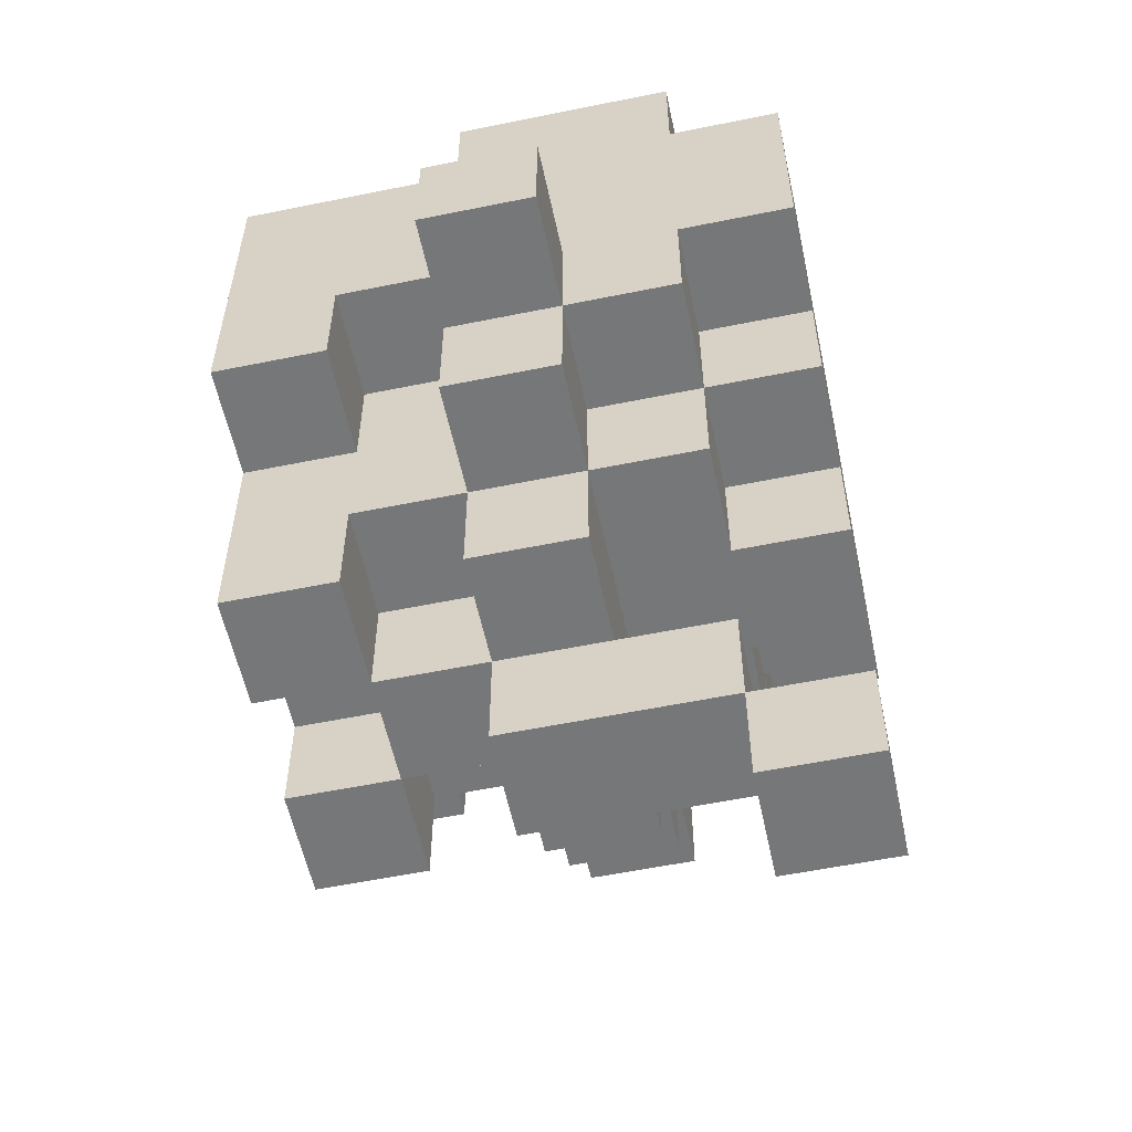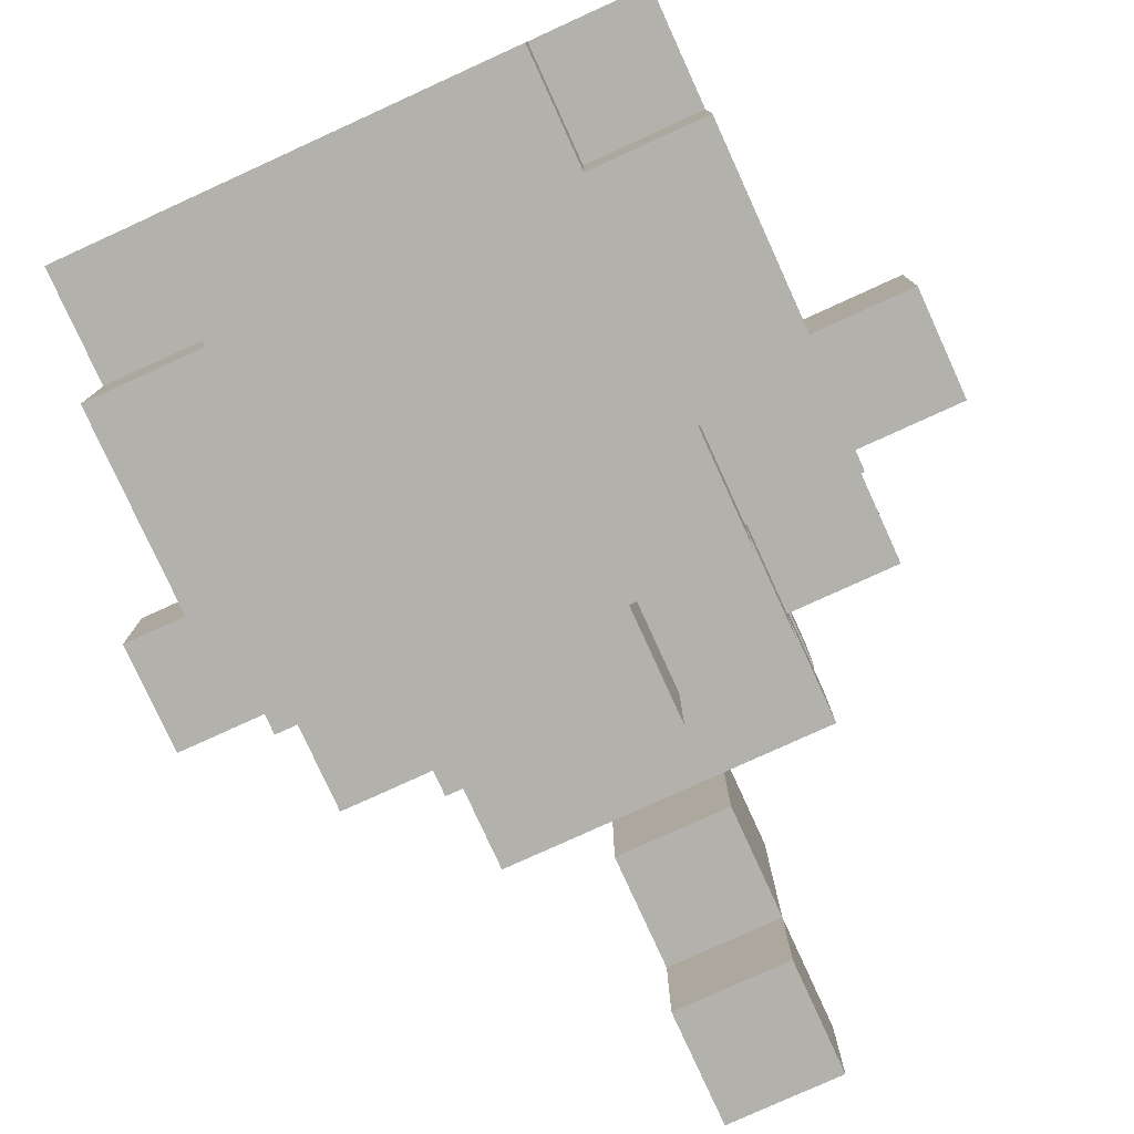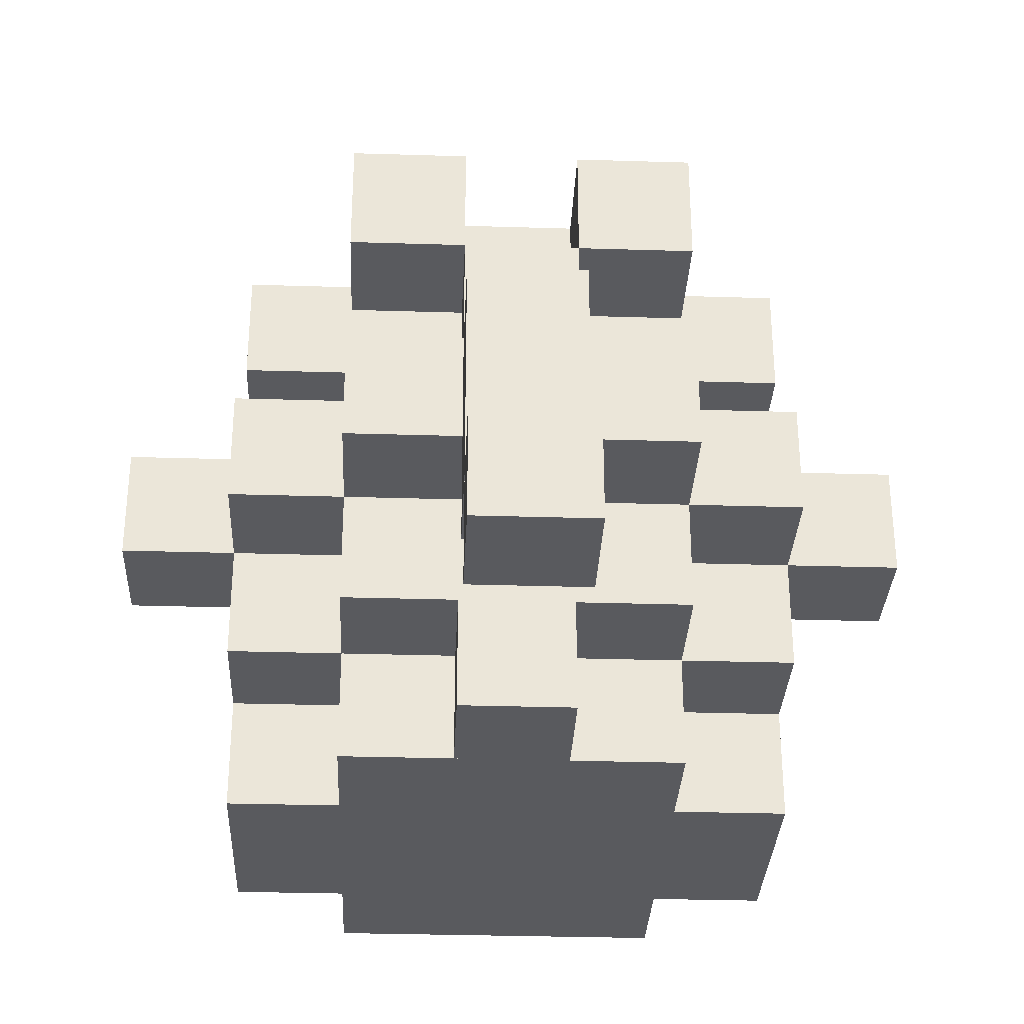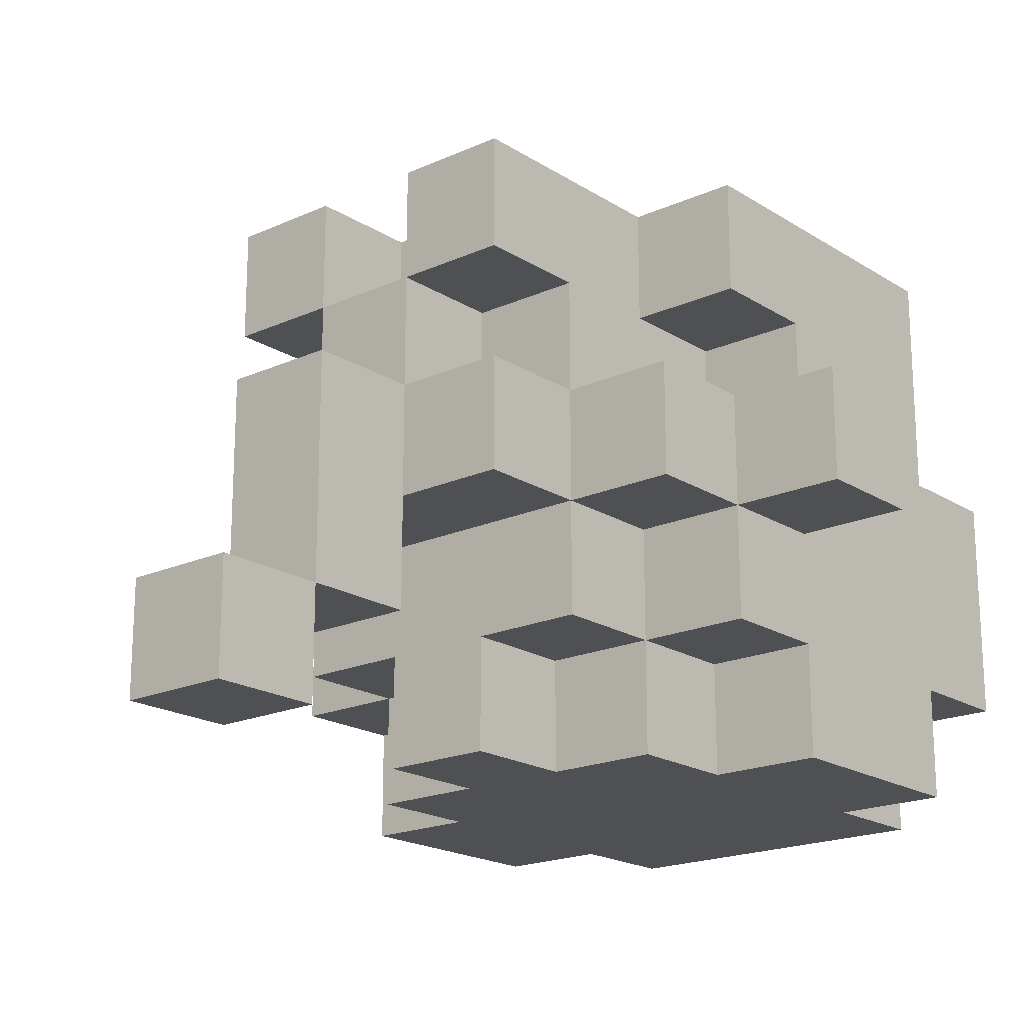
<metadata>
{"format":"obj","ext":"obj","renderer":"f3d","projection":"perspective","resolution":1024,"background":"white","views":[{"elev":-57.0,"azim":102.0,"up":"+Y"},{"elev":-78.9,"azim":-155.5,"up":"+Z"},{"elev":-31.6,"azim":-2.5,"up":"+Z"},{"elev":-19.2,"azim":40.3,"up":"+Z"}]}
</metadata>
<code>
g Model
v -12.44 1.778 1.778
v -12.44 5.333 1.778
v -12.44 5.333 -1.778
v -12.44 1.778 -1.778
f 1 2 3 4
v -8.889 5.333 8.889
v -8.889 12.44 8.889
v -8.889 12.44 -8.889
v -8.889 5.333 -8.889
f 5 6 7 8
v -8.889 12.44 1.778
v -8.889 16 1.778
v -8.889 16 -5.333
v -8.889 12.44 -5.333
f 9 10 11 12
v -8.889 1.778 -1.778
v -8.889 5.333 -1.778
v -8.889 5.333 -5.333
v -8.889 1.778 -5.333
f 13 14 15 16
v -8.889 -1.778 1.778
v -8.889 1.778 1.778
v -8.889 1.778 -1.778
v -8.889 -1.778 -1.778
f 17 18 19 20
v -8.889 1.778 8.889
v -8.889 5.333 8.889
v -8.889 5.333 5.333
v -8.889 1.778 5.333
f 21 22 23 24
v -5.333 -1.778 5.333
v -5.333 5.333 5.333
v -5.333 5.333 1.778
v -5.333 -1.778 1.778
f 25 26 27 28
v -5.333 12.44 8.889
v -5.333 16 8.889
v -5.333 16 1.778
v -5.333 12.44 1.778
f 29 30 31 32
v -5.333 -5.333 8.889
v -5.333 1.778 8.889
v -5.333 1.778 5.333
v -5.333 -5.333 5.333
f 33 34 35 36
v -5.333 1.778 -5.333
v -5.333 5.333 -5.333
v -5.333 5.333 -8.889
v -5.333 1.778 -8.889
f 37 38 39 40
v -5.333 12.44 -5.333
v -5.333 16 -5.333
v -5.333 16 -8.889
v -5.333 12.44 -8.889
f 41 42 43 44
v -5.333 -1.778 -1.778
v -5.333 1.778 -1.778
v -5.333 1.778 -5.333
v -5.333 -1.778 -5.333
f 45 46 47 48
v -5.333 -5.333 1.778
v -5.333 -1.778 1.778
v -5.333 -1.778 -1.778
v -5.333 -5.333 -1.778
f 49 50 51 52
v -1.778 -8.889 1.778
v -1.778 -5.333 1.778
v -1.778 -5.333 -5.333
v -1.778 -8.889 -5.333
f 53 54 55 56
v -1.778 1.778 1.778
v -1.778 5.333 1.778
v -1.778 5.333 -5.333
v -1.778 1.778 -5.333
f 57 58 59 60
v -1.778 -12.44 -5.333
v -1.778 -8.889 -5.333
v -1.778 -8.889 -8.889
v -1.778 -12.44 -8.889
f 61 62 63 64
v -1.778 -1.778 -5.333
v -1.778 1.778 -5.333
v -1.778 1.778 -8.889
v -1.778 -1.778 -8.889
f 65 66 67 68
v -1.778 -5.333 5.333
v -1.778 -1.778 5.333
v -1.778 -1.778 1.778
v -1.778 -5.333 1.778
f 69 70 71 72
v -1.778 5.333 8.889
v -1.778 8.889 8.889
v -1.778 8.889 5.333
v -1.778 5.333 5.333
f 73 74 75 76
v 1.778 -5.333 8.889
v 1.778 -1.778 8.889
v 1.778 -1.778 5.333
v 1.778 -5.333 5.333
f 77 78 79 80
v 5.333 1.778 1.778
v 5.333 5.333 1.778
v 5.333 5.333 -5.333
v 5.333 1.778 -5.333
f 81 82 83 84
v 5.333 5.333 8.889
v 5.333 8.889 8.889
v 5.333 8.889 5.333
v 5.333 5.333 5.333
f 85 86 87 88
v -5.333 1.778 -5.333
v -5.333 5.333 -5.333
v -5.333 5.333 1.778
v -5.333 1.778 1.778
f 89 90 91 92
v -5.333 5.333 5.333
v -5.333 8.889 5.333
v -5.333 8.889 8.889
v -5.333 5.333 8.889
f 93 94 95 96
v -1.778 -5.333 5.333
v -1.778 -1.778 5.333
v -1.778 -1.778 8.889
v -1.778 -5.333 8.889
f 97 98 99 100
v 1.778 -8.889 -5.333
v 1.778 -5.333 -5.333
v 1.778 -5.333 1.778
v 1.778 -8.889 1.778
f 101 102 103 104
v 1.778 1.778 -5.333
v 1.778 5.333 -5.333
v 1.778 5.333 1.778
v 1.778 1.778 1.778
f 105 106 107 108
v 1.778 -12.44 -8.889
v 1.778 -8.889 -8.889
v 1.778 -8.889 -5.333
v 1.778 -12.44 -5.333
f 109 110 111 112
v 1.778 -1.778 -8.889
v 1.778 1.778 -8.889
v 1.778 1.778 -5.333
v 1.778 -1.778 -5.333
f 113 114 115 116
v 1.778 -5.333 1.778
v 1.778 -1.778 1.778
v 1.778 -1.778 5.333
v 1.778 -5.333 5.333
f 117 118 119 120
v 1.778 5.333 5.333
v 1.778 8.889 5.333
v 1.778 8.889 8.889
v 1.778 5.333 8.889
f 121 122 123 124
v 5.333 -1.778 1.778
v 5.333 5.333 1.778
v 5.333 5.333 5.333
v 5.333 -1.778 5.333
f 125 126 127 128
v 5.333 12.44 1.778
v 5.333 16 1.778
v 5.333 16 8.889
v 5.333 12.44 8.889
f 129 130 131 132
v 5.333 -5.333 5.333
v 5.333 1.778 5.333
v 5.333 1.778 8.889
v 5.333 -5.333 8.889
f 133 134 135 136
v 5.333 1.778 -8.889
v 5.333 5.333 -8.889
v 5.333 5.333 -5.333
v 5.333 1.778 -5.333
f 137 138 139 140
v 5.333 12.44 -8.889
v 5.333 16 -8.889
v 5.333 16 -5.333
v 5.333 12.44 -5.333
f 141 142 143 144
v 5.333 -1.778 -5.333
v 5.333 1.778 -5.333
v 5.333 1.778 -1.778
v 5.333 -1.778 -1.778
f 145 146 147 148
v 5.333 -5.333 -1.778
v 5.333 -1.778 -1.778
v 5.333 -1.778 1.778
v 5.333 -5.333 1.778
f 149 150 151 152
v 8.889 5.333 -8.889
v 8.889 12.44 -8.889
v 8.889 12.44 8.889
v 8.889 5.333 8.889
f 153 154 155 156
v 8.889 12.44 -5.333
v 8.889 16 -5.333
v 8.889 16 1.778
v 8.889 12.44 1.778
f 157 158 159 160
v 8.889 1.778 -5.333
v 8.889 5.333 -5.333
v 8.889 5.333 -1.778
v 8.889 1.778 -1.778
f 161 162 163 164
v 8.889 -1.778 -1.778
v 8.889 1.778 -1.778
v 8.889 1.778 1.778
v 8.889 -1.778 1.778
f 165 166 167 168
v 8.889 1.778 5.333
v 8.889 5.333 5.333
v 8.889 5.333 8.889
v 8.889 1.778 8.889
f 169 170 171 172
v 12.44 1.778 -1.778
v 12.44 5.333 -1.778
v 12.44 5.333 1.778
v 12.44 1.778 1.778
f 173 174 175 176
v -1.778 -12.44 -8.889
v 1.778 -12.44 -8.889
v 1.778 -12.44 -5.333
v -1.778 -12.44 -5.333
f 177 178 179 180
v -1.778 -8.889 -5.333
v 1.778 -8.889 -5.333
v 1.778 -8.889 1.778
v -1.778 -8.889 1.778
f 181 182 183 184
v -5.333 -5.333 -1.778
v -1.778 -5.333 -1.778
v -1.778 -5.333 1.778
v -5.333 -5.333 1.778
f 185 186 187 188
v 1.778 -5.333 -1.778
v 5.333 -5.333 -1.778
v 5.333 -5.333 1.778
v 1.778 -5.333 1.778
f 189 190 191 192
v -1.778 -5.333 1.778
v 1.778 -5.333 1.778
v 1.778 -5.333 5.333
v -1.778 -5.333 5.333
f 193 194 195 196
v -5.333 -5.333 5.333
v -1.778 -5.333 5.333
v -1.778 -5.333 8.889
v -5.333 -5.333 8.889
f 197 198 199 200
v 1.778 -5.333 5.333
v 5.333 -5.333 5.333
v 5.333 -5.333 8.889
v 1.778 -5.333 8.889
f 201 202 203 204
v -5.333 -1.778 -5.333
v 5.333 -1.778 -5.333
v 5.333 -1.778 -1.778
v -5.333 -1.778 -1.778
f 205 206 207 208
v -1.778 -1.778 -8.889
v 1.778 -1.778 -8.889
v 1.778 -1.778 -5.333
v -1.778 -1.778 -5.333
f 209 210 211 212
v -8.889 -1.778 -1.778
v -5.333 -1.778 -1.778
v -5.333 -1.778 1.778
v -8.889 -1.778 1.778
f 213 214 215 216
v 5.333 -1.778 -1.778
v 8.889 -1.778 -1.778
v 8.889 -1.778 1.778
v 5.333 -1.778 1.778
f 217 218 219 220
v -5.333 -1.778 1.778
v -1.778 -1.778 1.778
v -1.778 -1.778 5.333
v -5.333 -1.778 5.333
f 221 222 223 224
v 1.778 -1.778 1.778
v 5.333 -1.778 1.778
v 5.333 -1.778 5.333
v 1.778 -1.778 5.333
f 225 226 227 228
v -1.778 -1.778 5.333
v 1.778 -1.778 5.333
v 1.778 -1.778 8.889
v -1.778 -1.778 8.889
f 229 230 231 232
v -5.333 1.778 -8.889
v -1.778 1.778 -8.889
v -1.778 1.778 -5.333
v -5.333 1.778 -5.333
f 233 234 235 236
v 1.778 1.778 -8.889
v 5.333 1.778 -8.889
v 5.333 1.778 -5.333
v 1.778 1.778 -5.333
f 237 238 239 240
v -8.889 1.778 -5.333
v -5.333 1.778 -5.333
v -5.333 1.778 -1.778
v -8.889 1.778 -1.778
f 241 242 243 244
v 5.333 1.778 -5.333
v 8.889 1.778 -5.333
v 8.889 1.778 -1.778
v 5.333 1.778 -1.778
f 245 246 247 248
v -12.44 1.778 -1.778
v -8.889 1.778 -1.778
v -8.889 1.778 1.778
v -12.44 1.778 1.778
f 249 250 251 252
v 8.889 1.778 -1.778
v 12.44 1.778 -1.778
v 12.44 1.778 1.778
v 8.889 1.778 1.778
f 253 254 255 256
v -8.889 1.778 5.333
v -5.333 1.778 5.333
v -5.333 1.778 8.889
v -8.889 1.778 8.889
f 257 258 259 260
v 5.333 1.778 5.333
v 8.889 1.778 5.333
v 8.889 1.778 8.889
v 5.333 1.778 8.889
f 261 262 263 264
v -5.333 5.333 -5.333
v -1.778 5.333 -5.333
v -1.778 5.333 1.778
v -5.333 5.333 1.778
f 265 266 267 268
v 1.778 5.333 -5.333
v 5.333 5.333 -5.333
v 5.333 5.333 1.778
v 1.778 5.333 1.778
f 269 270 271 272
v -8.889 5.333 -8.889
v -5.333 5.333 -8.889
v -5.333 5.333 -5.333
v -8.889 5.333 -5.333
f 273 274 275 276
v 5.333 5.333 -8.889
v 8.889 5.333 -8.889
v 8.889 5.333 -5.333
v 5.333 5.333 -5.333
f 277 278 279 280
v -8.889 5.333 1.778
v -5.333 5.333 1.778
v -5.333 5.333 5.333
v -8.889 5.333 5.333
f 281 282 283 284
v 5.333 5.333 1.778
v 8.889 5.333 1.778
v 8.889 5.333 5.333
v 5.333 5.333 5.333
f 285 286 287 288
v -5.333 8.889 5.333
v -1.778 8.889 5.333
v -1.778 8.889 8.889
v -5.333 8.889 8.889
f 289 290 291 292
v 1.778 8.889 5.333
v 5.333 8.889 5.333
v 5.333 8.889 8.889
v 1.778 8.889 8.889
f 293 294 295 296
v -1.778 -8.889 -5.333
v 1.778 -8.889 -5.333
v 1.778 -8.889 -8.889
v -1.778 -8.889 -8.889
f 297 298 299 300
v -1.778 -5.333 -1.778
v 1.778 -5.333 -1.778
v 1.778 -5.333 -5.333
v -1.778 -5.333 -5.333
f 301 302 303 304
v -5.333 1.778 1.778
v -1.778 1.778 1.778
v -1.778 1.778 -5.333
v -5.333 1.778 -5.333
f 305 306 307 308
v 1.778 1.778 1.778
v 5.333 1.778 1.778
v 5.333 1.778 -5.333
v 1.778 1.778 -5.333
f 309 310 311 312
v -12.44 5.333 1.778
v -8.889 5.333 1.778
v -8.889 5.333 -1.778
v -12.44 5.333 -1.778
f 313 314 315 316
v 8.889 5.333 1.778
v 12.44 5.333 1.778
v 12.44 5.333 -1.778
v 8.889 5.333 -1.778
f 317 318 319 320
v -5.333 5.333 8.889
v -1.778 5.333 8.889
v -1.778 5.333 5.333
v -5.333 5.333 5.333
f 321 322 323 324
v 1.778 5.333 8.889
v 5.333 5.333 8.889
v 5.333 5.333 5.333
v 1.778 5.333 5.333
f 325 326 327 328
v -8.889 12.44 8.889
v -5.333 12.44 8.889
v -5.333 12.44 1.778
v -8.889 12.44 1.778
f 329 330 331 332
v 5.333 12.44 8.889
v 8.889 12.44 8.889
v 8.889 12.44 1.778
v 5.333 12.44 1.778
f 333 334 335 336
v -8.889 12.44 -5.333
v -5.333 12.44 -5.333
v -5.333 12.44 -8.889
v -8.889 12.44 -8.889
f 337 338 339 340
v 5.333 12.44 -5.333
v 8.889 12.44 -5.333
v 8.889 12.44 -8.889
v 5.333 12.44 -8.889
f 341 342 343 344
v -5.333 16 8.889
v 5.333 16 8.889
v 5.333 16 -8.889
v -5.333 16 -8.889
f 345 346 347 348
v -8.889 16 1.778
v -5.333 16 1.778
v -5.333 16 -5.333
v -8.889 16 -5.333
f 349 350 351 352
v 5.333 16 1.778
v 8.889 16 1.778
v 8.889 16 -5.333
v 5.333 16 -5.333
f 353 354 355 356
v -5.333 16 -8.889
v 5.333 16 -8.889
v 5.333 1.778 -8.889
v -5.333 1.778 -8.889
f 357 358 359 360
v -8.889 12.44 -8.889
v -5.333 12.44 -8.889
v -5.333 5.333 -8.889
v -8.889 5.333 -8.889
f 361 362 363 364
v 5.333 12.44 -8.889
v 8.889 12.44 -8.889
v 8.889 5.333 -8.889
v 5.333 5.333 -8.889
f 365 366 367 368
v -1.778 -8.889 -8.889
v 1.778 -8.889 -8.889
v 1.778 -12.44 -8.889
v -1.778 -12.44 -8.889
f 369 370 371 372
v -1.778 1.778 -8.889
v 1.778 1.778 -8.889
v 1.778 -1.778 -8.889
v -1.778 -1.778 -8.889
f 373 374 375 376
v -1.778 -5.333 -5.333
v 1.778 -5.333 -5.333
v 1.778 -8.889 -5.333
v -1.778 -8.889 -5.333
f 377 378 379 380
v -5.333 1.778 -5.333
v -1.778 1.778 -5.333
v -1.778 -1.778 -5.333
v -5.333 -1.778 -5.333
f 381 382 383 384
v 1.778 1.778 -5.333
v 5.333 1.778 -5.333
v 5.333 -1.778 -5.333
v 1.778 -1.778 -5.333
f 385 386 387 388
v -8.889 5.333 -5.333
v -5.333 5.333 -5.333
v -5.333 1.778 -5.333
v -8.889 1.778 -5.333
f 389 390 391 392
v 5.333 5.333 -5.333
v 8.889 5.333 -5.333
v 8.889 1.778 -5.333
v 5.333 1.778 -5.333
f 393 394 395 396
v -8.889 16 -5.333
v -5.333 16 -5.333
v -5.333 12.44 -5.333
v -8.889 12.44 -5.333
f 397 398 399 400
v 5.333 16 -5.333
v 8.889 16 -5.333
v 8.889 12.44 -5.333
v 5.333 12.44 -5.333
f 401 402 403 404
v -5.333 -1.778 -1.778
v 5.333 -1.778 -1.778
v 5.333 -5.333 -1.778
v -5.333 -5.333 -1.778
f 405 406 407 408
v -8.889 1.778 -1.778
v -5.333 1.778 -1.778
v -5.333 -1.778 -1.778
v -8.889 -1.778 -1.778
f 409 410 411 412
v 5.333 1.778 -1.778
v 8.889 1.778 -1.778
v 8.889 -1.778 -1.778
v 5.333 -1.778 -1.778
f 413 414 415 416
v -12.44 5.333 -1.778
v -8.889 5.333 -1.778
v -8.889 1.778 -1.778
v -12.44 1.778 -1.778
f 417 418 419 420
v 8.889 5.333 -1.778
v 12.44 5.333 -1.778
v 12.44 1.778 -1.778
v 8.889 1.778 -1.778
f 421 422 423 424
v -5.333 5.333 1.778
v -1.778 5.333 1.778
v -1.778 1.778 1.778
v -5.333 1.778 1.778
f 425 426 427 428
v 1.778 5.333 1.778
v 5.333 5.333 1.778
v 5.333 1.778 1.778
v 1.778 1.778 1.778
f 429 430 431 432
v -5.333 -1.778 5.333
v -1.778 -1.778 5.333
v -1.778 -5.333 5.333
v -5.333 -5.333 5.333
f 433 434 435 436
v 1.778 -1.778 5.333
v 5.333 -1.778 5.333
v 5.333 -5.333 5.333
v 1.778 -5.333 5.333
f 437 438 439 440
v -8.889 5.333 5.333
v -5.333 5.333 5.333
v -5.333 1.778 5.333
v -8.889 1.778 5.333
f 441 442 443 444
v 5.333 5.333 5.333
v 8.889 5.333 5.333
v 8.889 1.778 5.333
v 5.333 1.778 5.333
f 445 446 447 448
v -1.778 -12.44 -5.333
v 1.778 -12.44 -5.333
v 1.778 -8.889 -5.333
v -1.778 -8.889 -5.333
f 449 450 451 452
v -5.333 1.778 -5.333
v -1.778 1.778 -5.333
v -1.778 5.333 -5.333
v -5.333 5.333 -5.333
f 453 454 455 456
v 1.778 1.778 -5.333
v 5.333 1.778 -5.333
v 5.333 5.333 -5.333
v 1.778 5.333 -5.333
f 457 458 459 460
v -8.889 -1.778 1.778
v -5.333 -1.778 1.778
v -5.333 5.333 1.778
v -8.889 5.333 1.778
f 461 462 463 464
v 5.333 -1.778 1.778
v 8.889 -1.778 1.778
v 8.889 5.333 1.778
v 5.333 5.333 1.778
f 465 466 467 468
v -1.778 -8.889 1.778
v 1.778 -8.889 1.778
v 1.778 -5.333 1.778
v -1.778 -5.333 1.778
f 469 470 471 472
v -5.333 -5.333 1.778
v -1.778 -5.333 1.778
v -1.778 -1.778 1.778
v -5.333 -1.778 1.778
f 473 474 475 476
v 1.778 -5.333 1.778
v 5.333 -5.333 1.778
v 5.333 -1.778 1.778
v 1.778 -1.778 1.778
f 477 478 479 480
v -12.44 1.778 1.778
v -8.889 1.778 1.778
v -8.889 5.333 1.778
v -12.44 5.333 1.778
f 481 482 483 484
v 8.889 1.778 1.778
v 12.44 1.778 1.778
v 12.44 5.333 1.778
v 8.889 5.333 1.778
f 485 486 487 488
v -8.889 12.44 1.778
v -5.333 12.44 1.778
v -5.333 16 1.778
v -8.889 16 1.778
f 489 490 491 492
v 5.333 12.44 1.778
v 8.889 12.44 1.778
v 8.889 16 1.778
v 5.333 16 1.778
f 493 494 495 496
v -1.778 -5.333 5.333
v 1.778 -5.333 5.333
v 1.778 -1.778 5.333
v -1.778 -1.778 5.333
f 497 498 499 500
v -5.333 5.333 5.333
v -1.778 5.333 5.333
v -1.778 8.889 5.333
v -5.333 8.889 5.333
f 501 502 503 504
v 1.778 5.333 5.333
v 5.333 5.333 5.333
v 5.333 8.889 5.333
v 1.778 8.889 5.333
f 505 506 507 508
v -5.333 -1.778 8.889
v 5.333 -1.778 8.889
v 5.333 5.333 8.889
v -5.333 5.333 8.889
f 509 510 511 512
v -8.889 8.889 8.889
v 8.889 8.889 8.889
v 8.889 12.44 8.889
v -8.889 12.44 8.889
f 513 514 515 516
v -5.333 12.44 8.889
v 5.333 12.44 8.889
v 5.333 16 8.889
v -5.333 16 8.889
f 517 518 519 520
v -8.889 1.778 8.889
v -5.333 1.778 8.889
v -5.333 8.889 8.889
v -8.889 8.889 8.889
f 521 522 523 524
v 5.333 1.778 8.889
v 8.889 1.778 8.889
v 8.889 8.889 8.889
v 5.333 8.889 8.889
f 525 526 527 528
v -5.333 -5.333 8.889
v -1.778 -5.333 8.889
v -1.778 -1.778 8.889
v -5.333 -1.778 8.889
f 529 530 531 532
v 1.778 -5.333 8.889
v 5.333 -5.333 8.889
v 5.333 -1.778 8.889
v 1.778 -1.778 8.889
f 533 534 535 536
v -1.778 5.333 8.889
v 1.778 5.333 8.889
v 1.778 8.889 8.889
v -1.778 8.889 8.889
f 537 538 539 540

</code>
